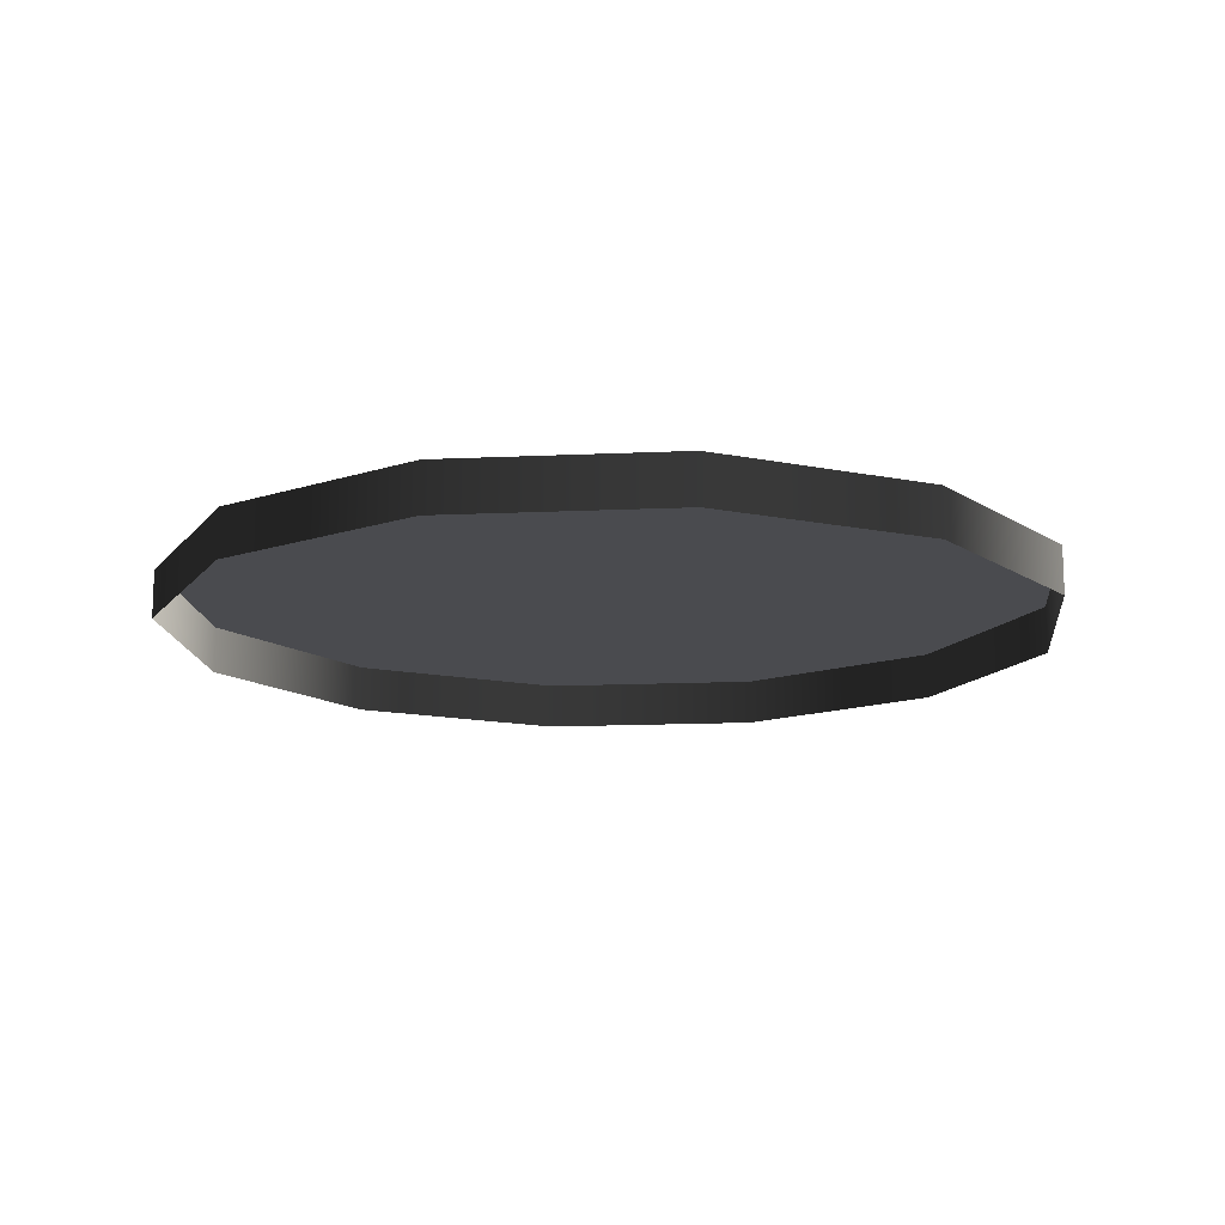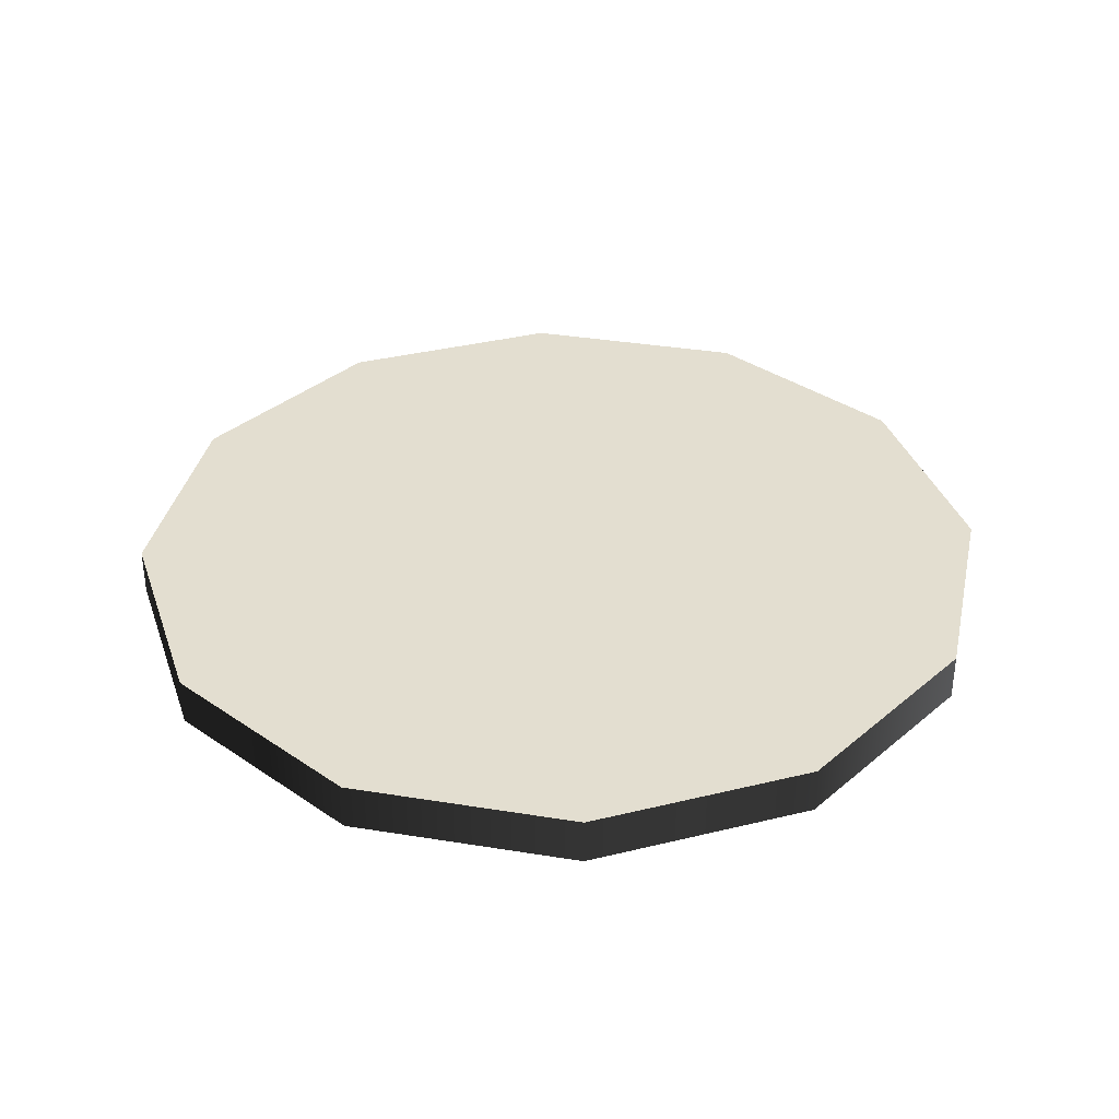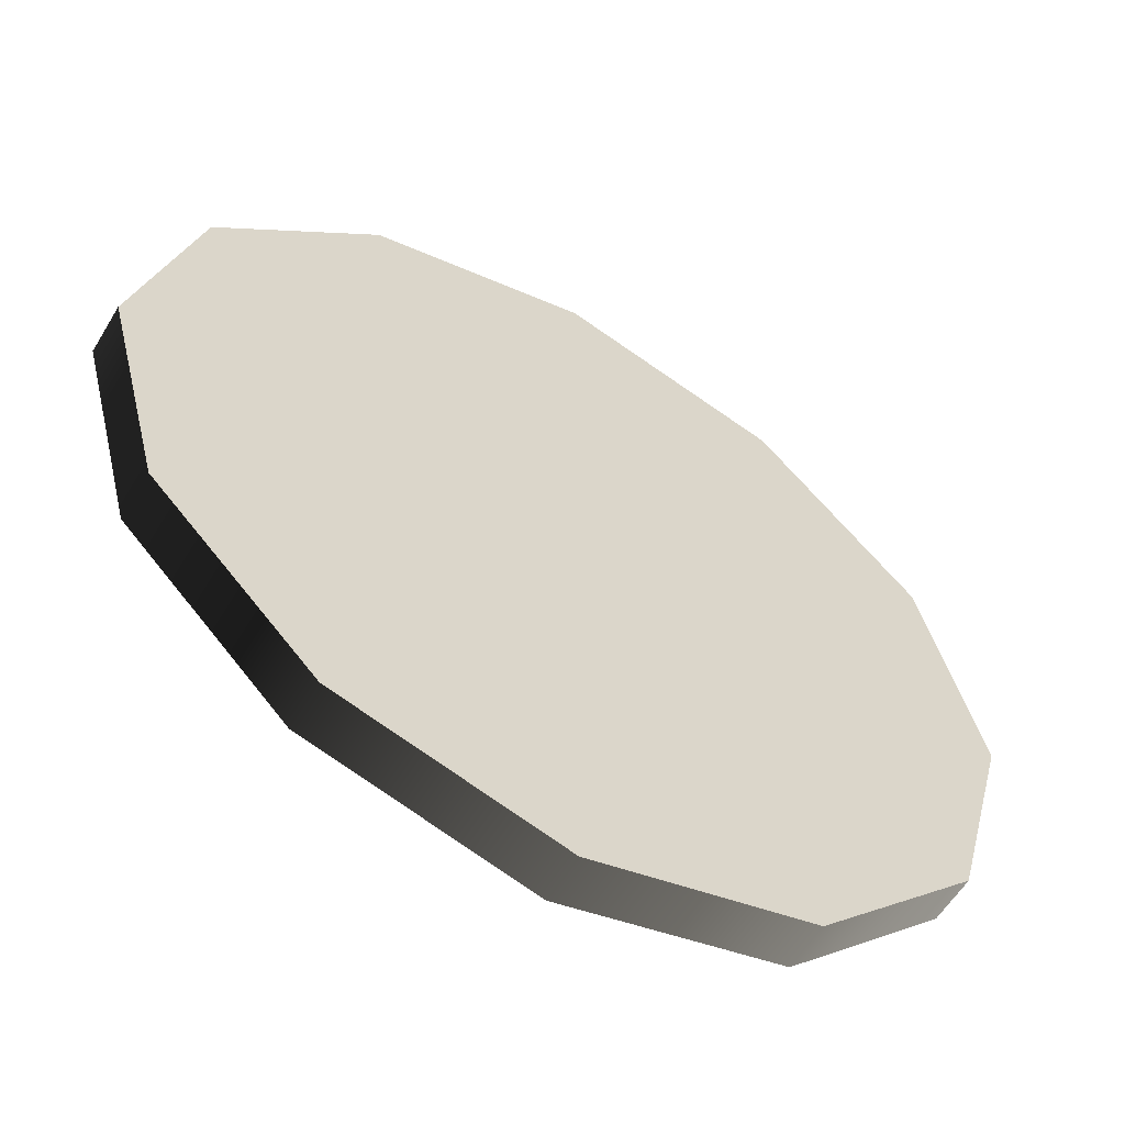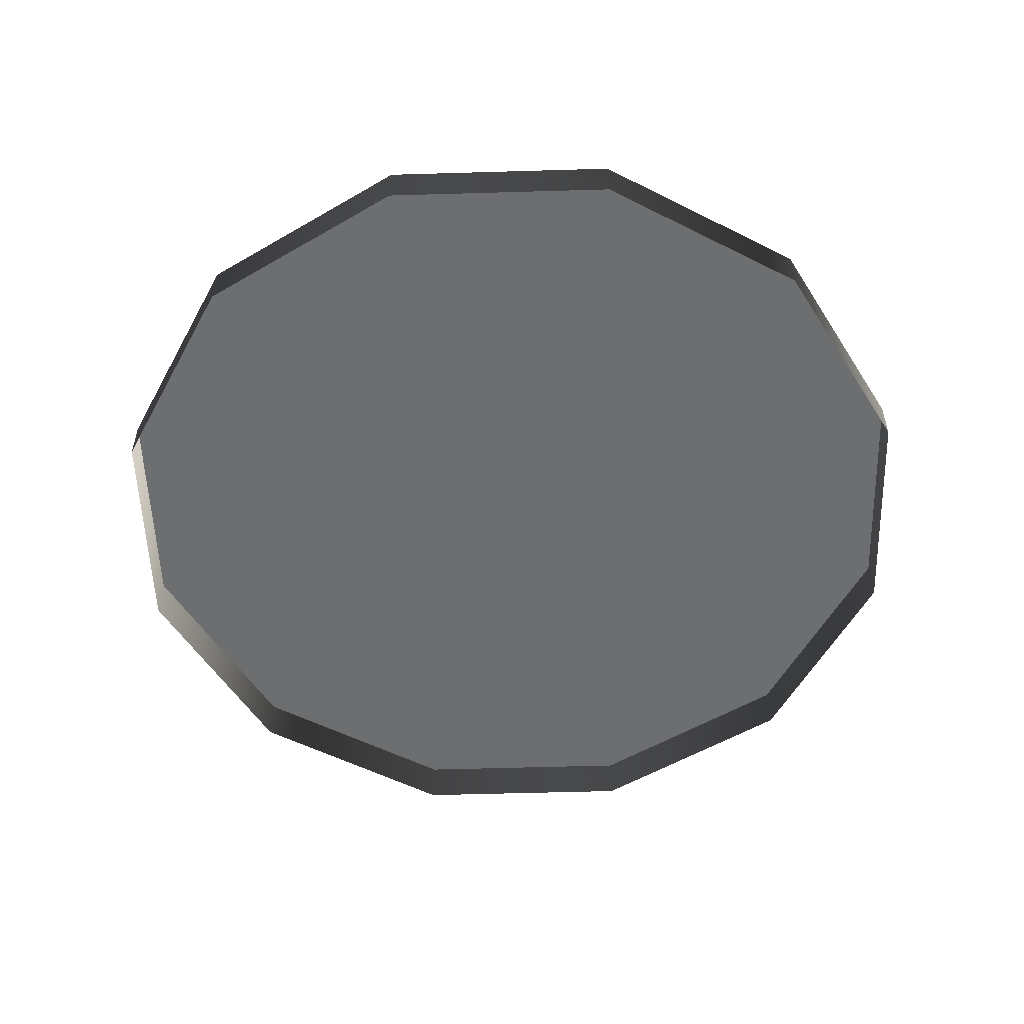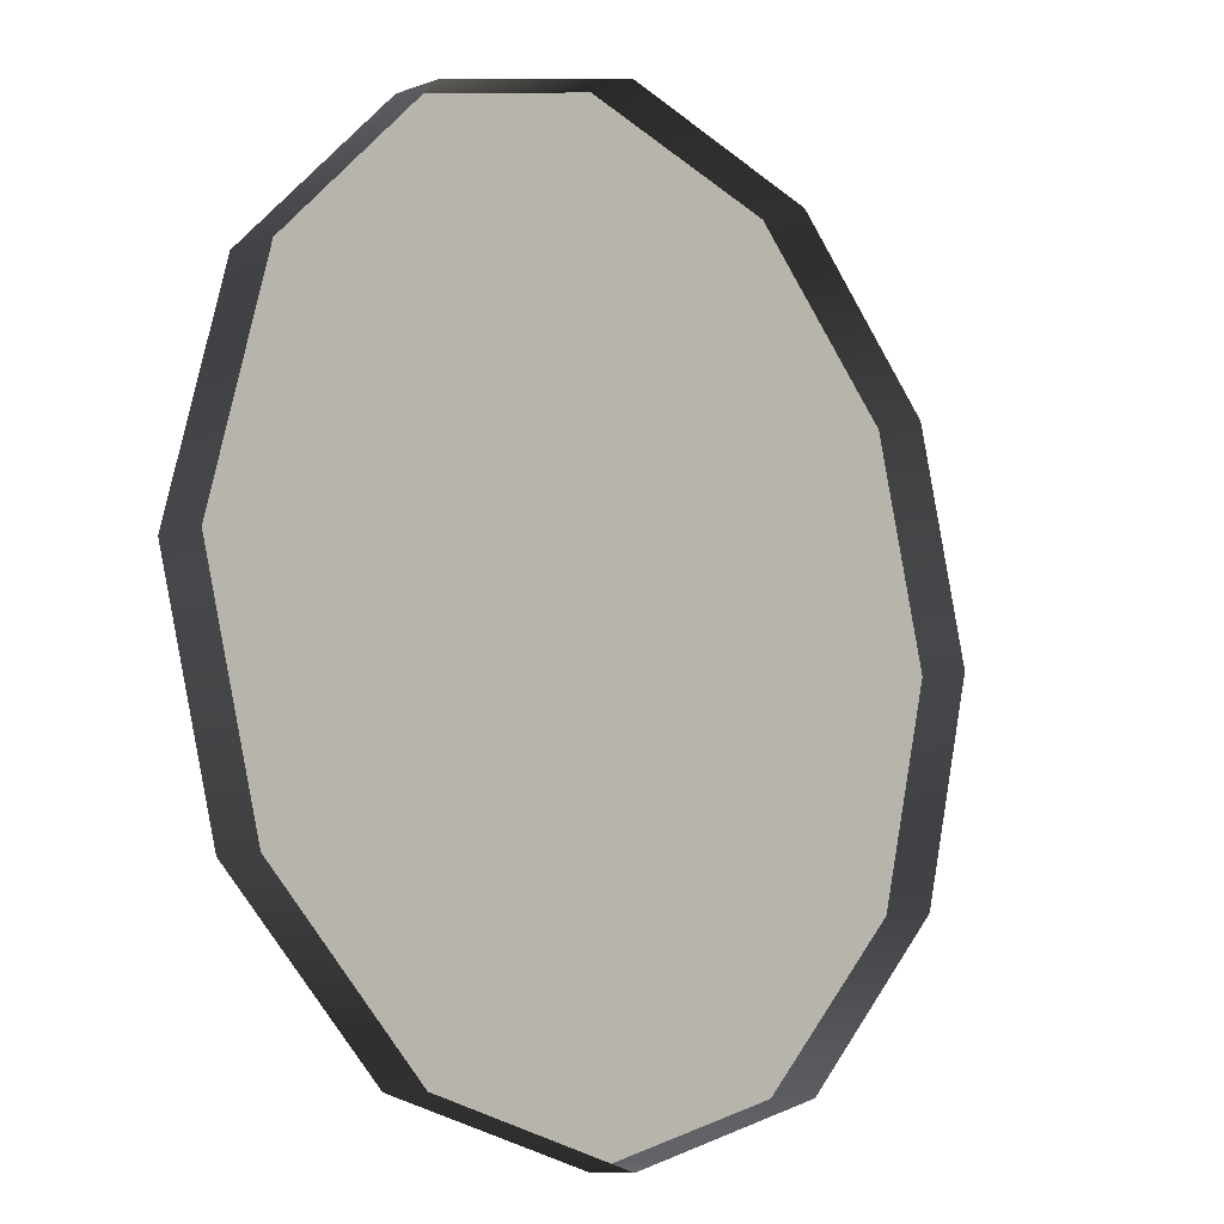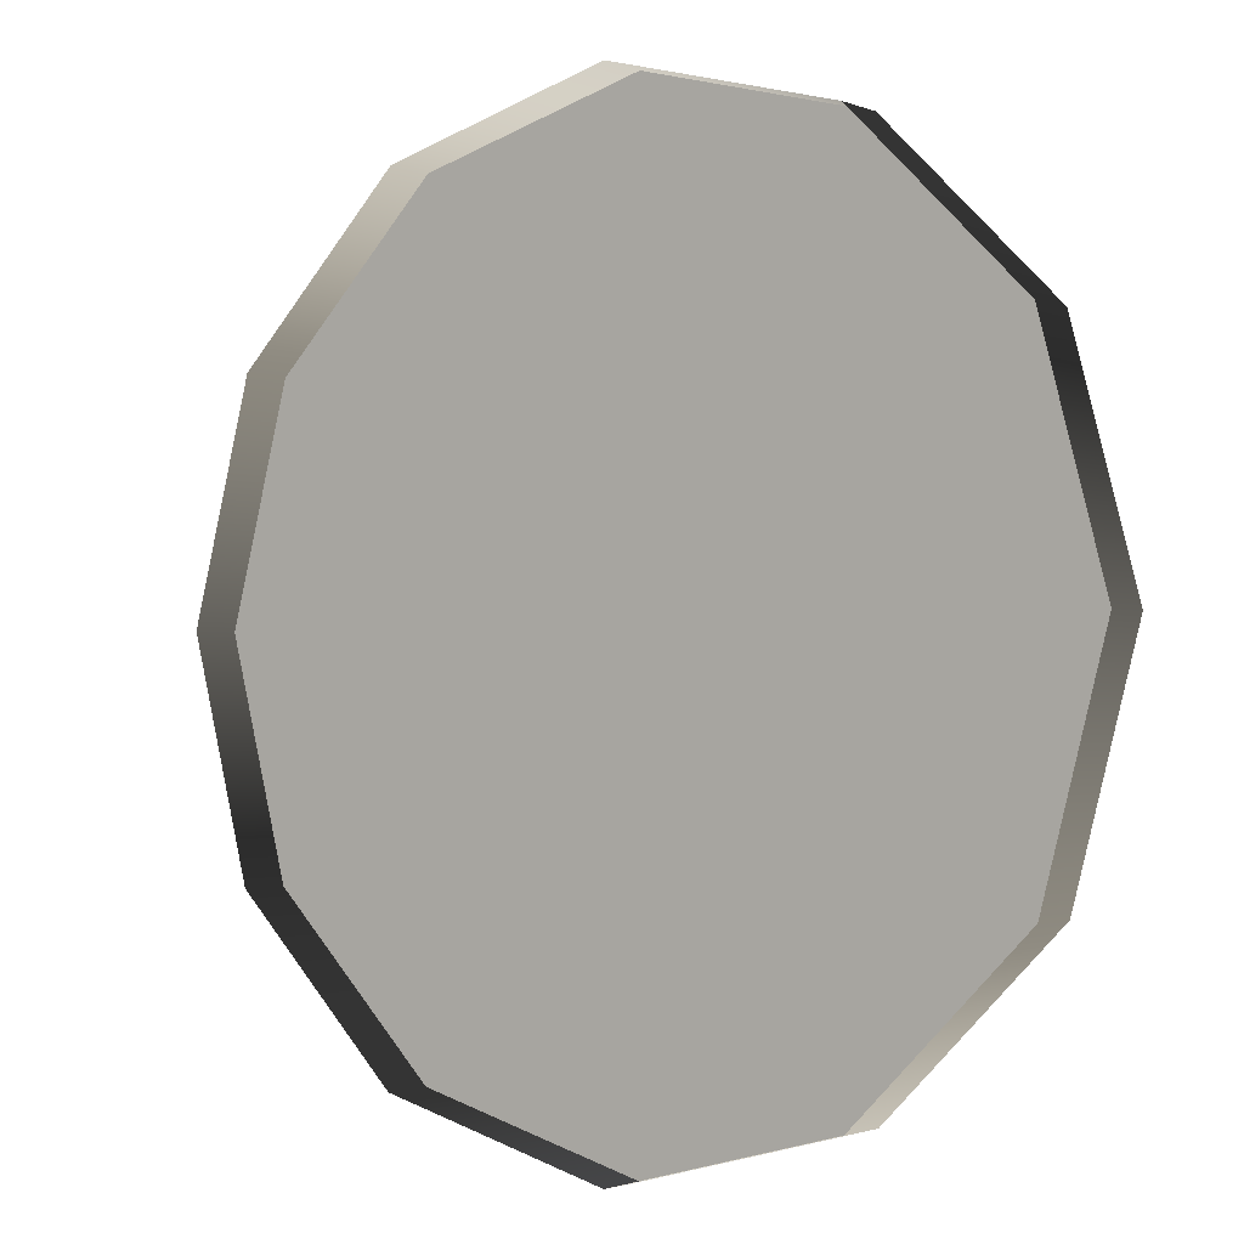
<metadata>
{"format":"obj","ext":"obj","renderer":"f3d","projection":"perspective","resolution":1024,"background":"white","views":[{"elev":-14.3,"azim":-39.2,"up":"+Y"},{"elev":35.7,"azim":-32.9,"up":"+Y"},{"elev":-58.2,"azim":149.0,"up":"+Z"},{"elev":-54.2,"azim":-103.2,"up":"+Y"},{"elev":-10.0,"azim":-47.1,"up":"+Z"},{"elev":-1.9,"azim":36.5,"up":"+Z"}]}
</metadata>
<code>
v 9.522e-08 -0.001842 0.9275
v 9.522e-08 0.09838 0.9275
v 0.4637 0.09838 0.8032
v 0.4637 -0.001842 0.8032
v 0.8032 0.09838 0.4637
v 0.8032 -0.001842 0.4637
v 0.9275 0.09838 -2.357e-07
v 0.9275 -0.001842 -2.357e-07
v 9.522e-08 0.09838 0.9275
v 0 0.09838 0
v 0.4637 0.09838 0.8032
v 0.8032 0.09838 0.4637
v 0.9275 0.09838 -2.357e-07
v 9.522e-08 -0.001842 0.9275
v -0.4637 -0.001842 0.8032
v -0.4637 0.09838 0.8032
v 9.522e-08 0.09838 0.9275
v -0.8032 0.09838 0.4637
v -0.8032 -0.001842 0.4637
v -0.9275 0.09838 2.357e-07
v -0.9275 -0.001842 2.357e-07
v 9.522e-08 0.09838 0.9275
v -0.4637 0.09838 0.8032
v 0 0.09838 0
v -0.8032 0.09838 0.4637
v -0.9275 0.09838 2.357e-07
v -9.522e-08 -0.001842 -0.9275
v -9.522e-08 0.09838 -0.9275
v -0.4637 0.09838 -0.8032
v -0.4637 -0.001842 -0.8032
v -0.8032 0.09838 -0.4637
v -0.8032 -0.001842 -0.4637
v -0.9275 0.09838 2.357e-07
v -0.9275 -0.001842 2.357e-07
v -9.522e-08 0.09838 -0.9275
v 0 0.09838 0
v -0.4637 0.09838 -0.8032
v -0.8032 0.09838 -0.4637
v -0.9275 0.09838 2.357e-07
v -9.522e-08 -0.001842 -0.9275
v 0.4637 -0.001842 -0.8032
v 0.4637 0.09838 -0.8032
v -9.522e-08 0.09838 -0.9275
v 0.8032 0.09838 -0.4637
v 0.8032 -0.001842 -0.4637
v 0.9275 0.09838 -2.357e-07
v 0.9275 -0.001842 -2.357e-07
v -9.522e-08 0.09838 -0.9275
v 0.4637 0.09838 -0.8032
v 0 0.09838 0
v 0.8032 0.09838 -0.4637
v 0.9275 0.09838 -2.357e-07
g Street_well2_(8)_2188_194
f 1 3 2
f 1 4 3
f 4 5 3
f 4 6 5
f 6 7 5
f 6 8 7
f 9 11 10
f 11 12 10
f 12 13 10
f 14 16 15
f 14 17 16
f 15 16 18
f 15 18 19
f 19 18 20
f 19 20 21
f 22 24 23
f 23 24 25
f 25 24 26
f 27 29 28
f 27 30 29
f 30 31 29
f 30 32 31
f 32 33 31
f 32 34 33
f 35 37 36
f 37 38 36
f 38 39 36
f 40 42 41
f 40 43 42
f 41 42 44
f 41 44 45
f 45 44 46
f 45 46 47
f 48 50 49
f 49 50 51
f 51 50 52

</code>
